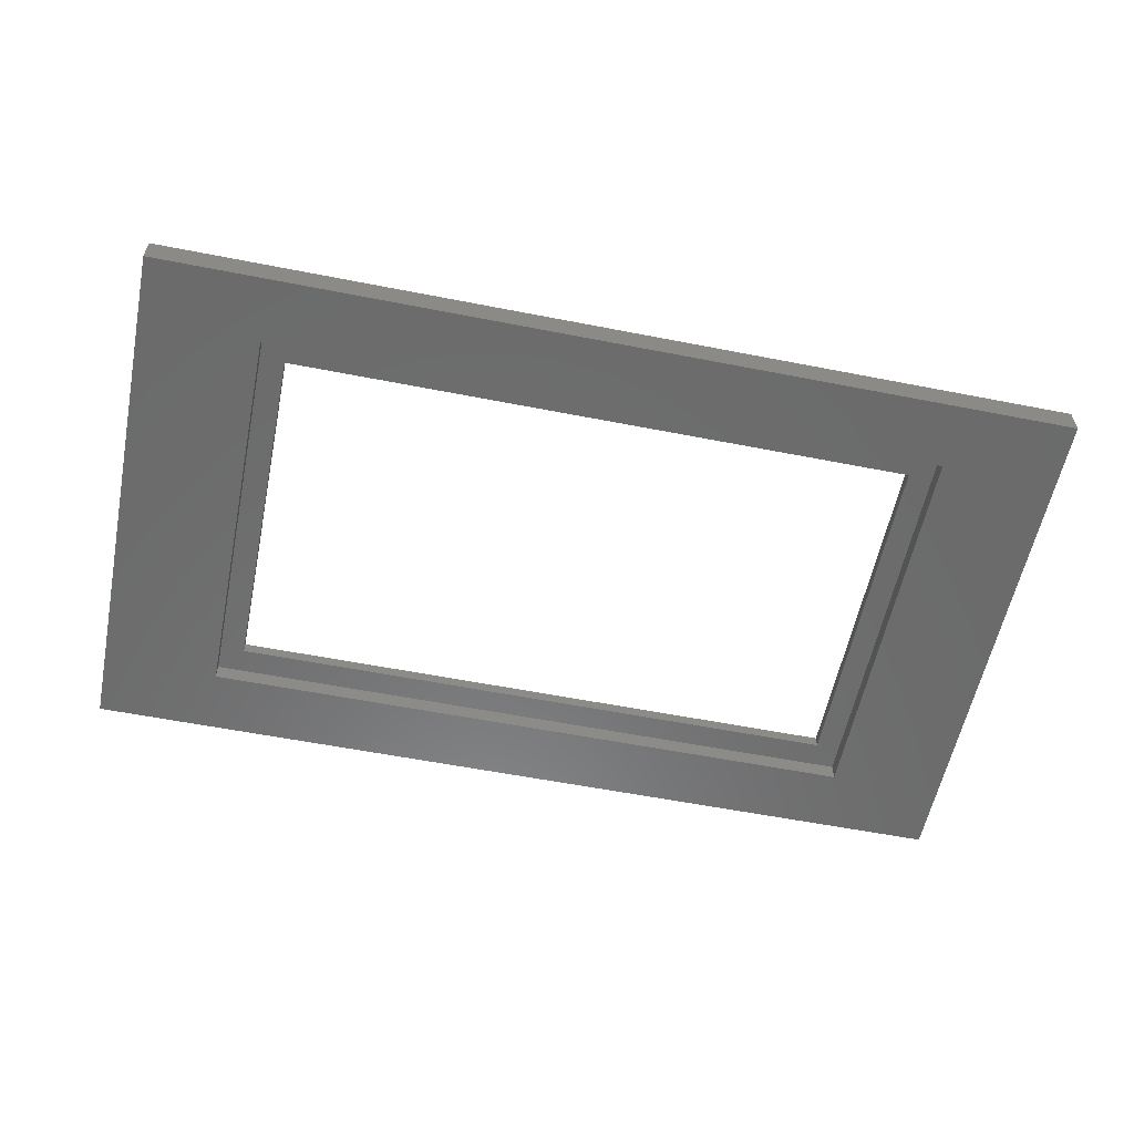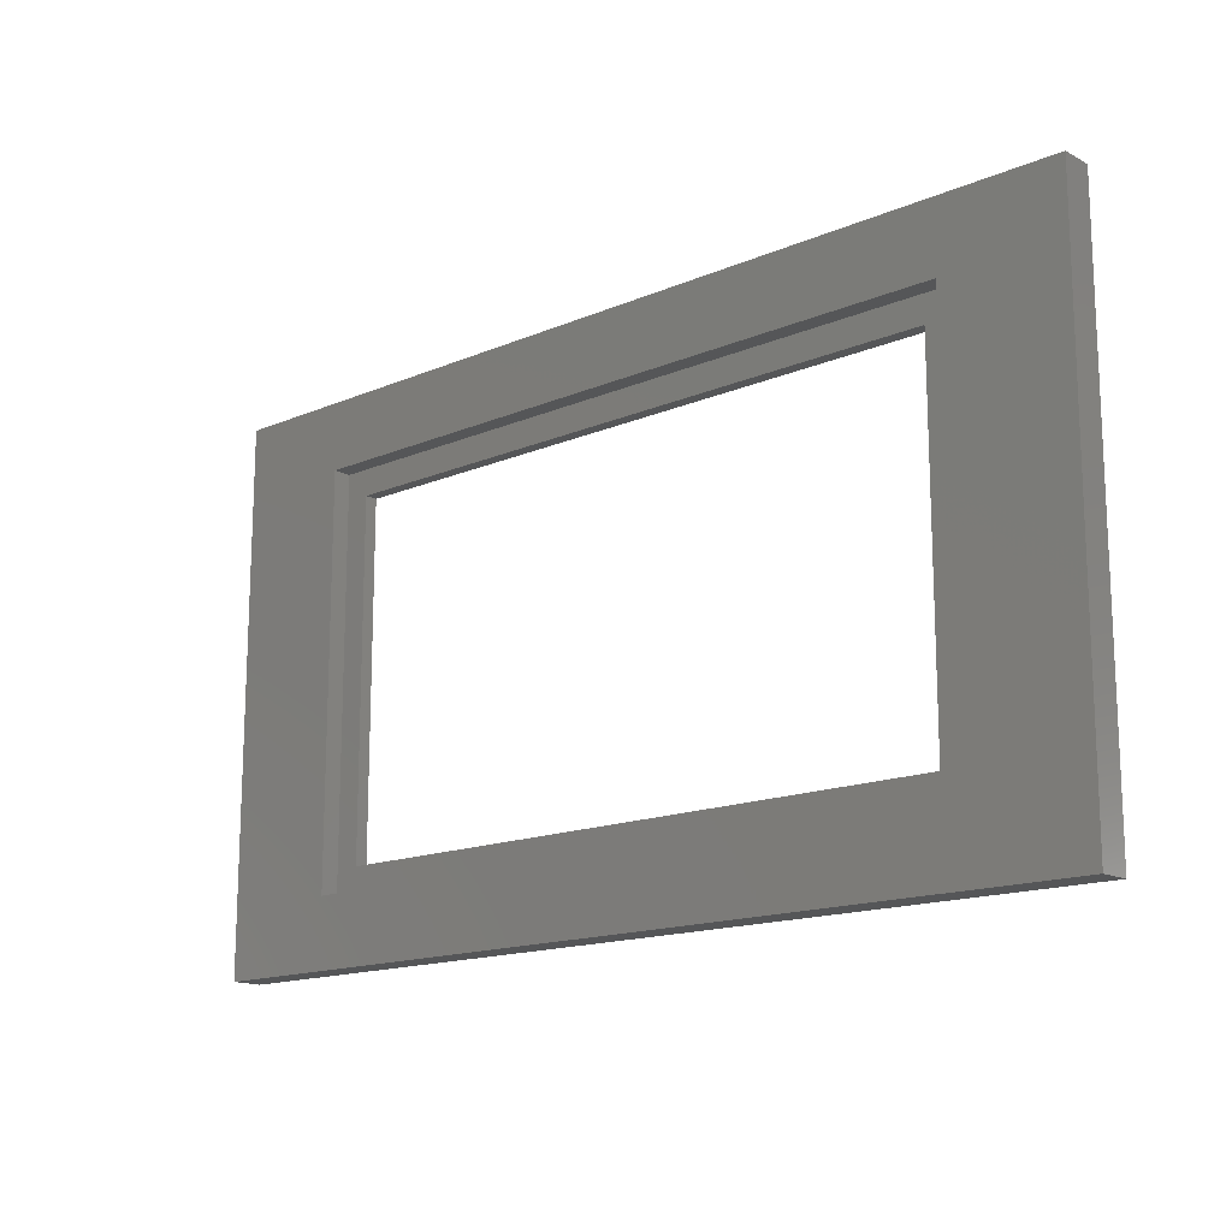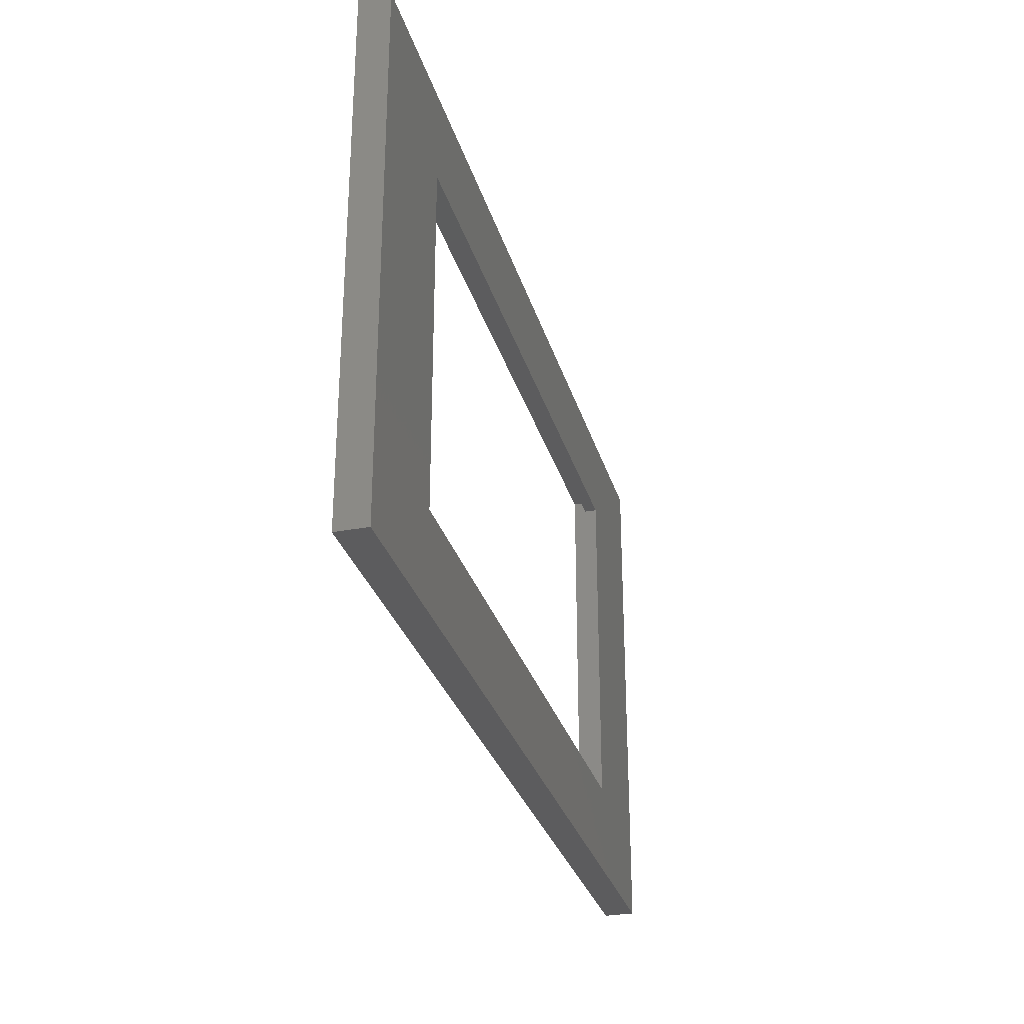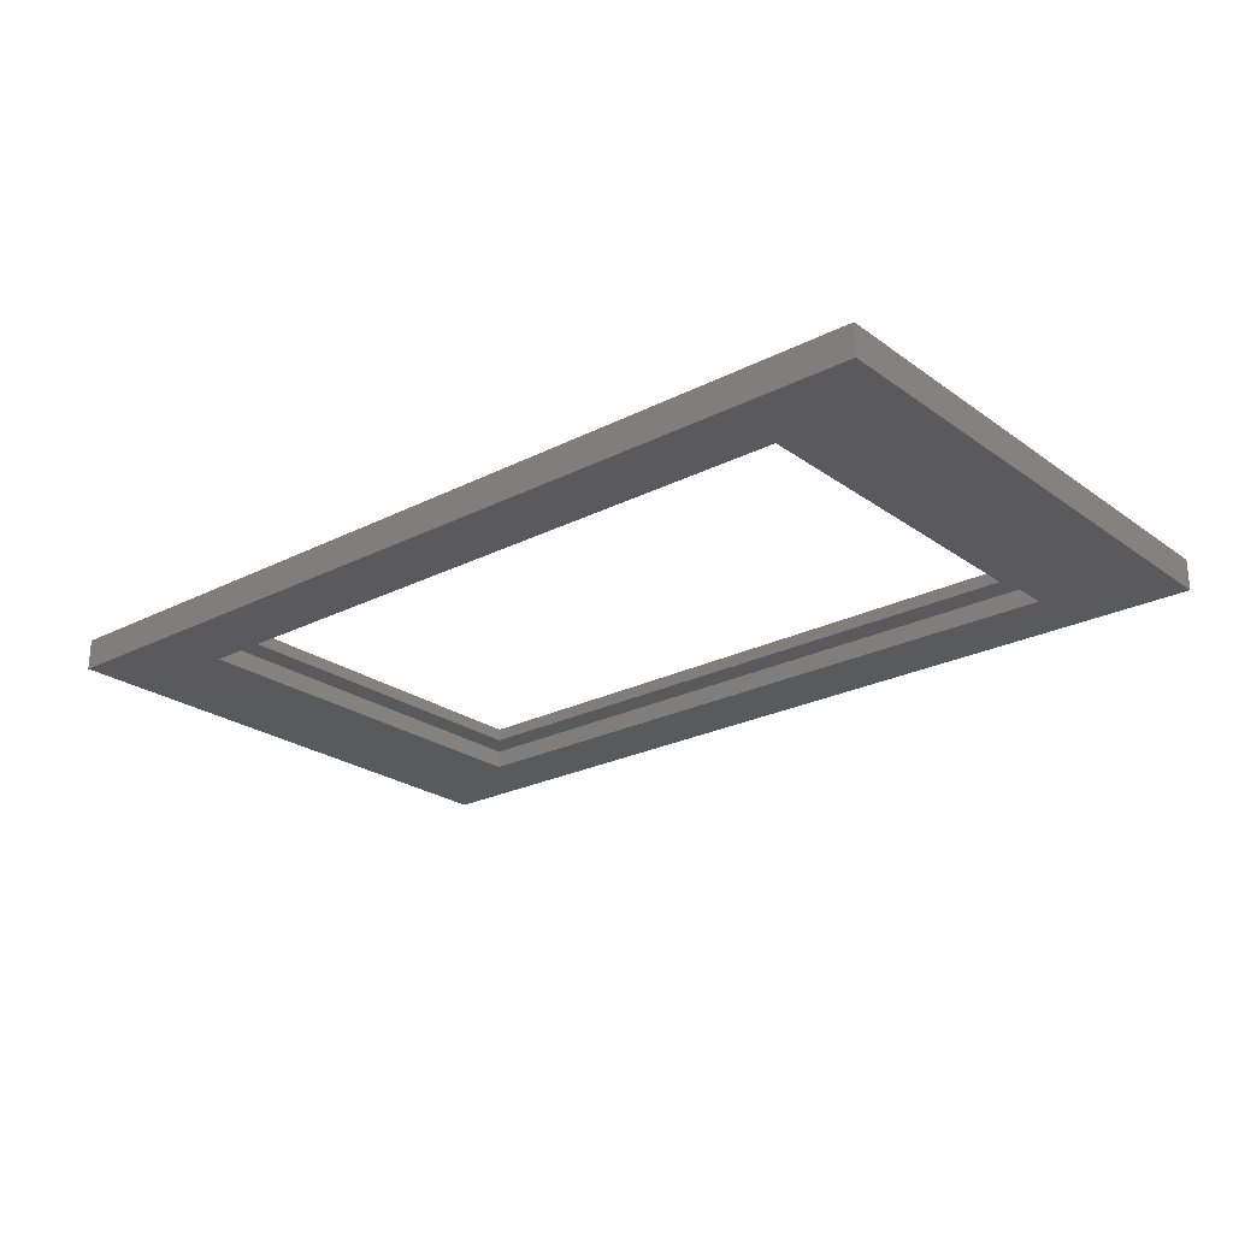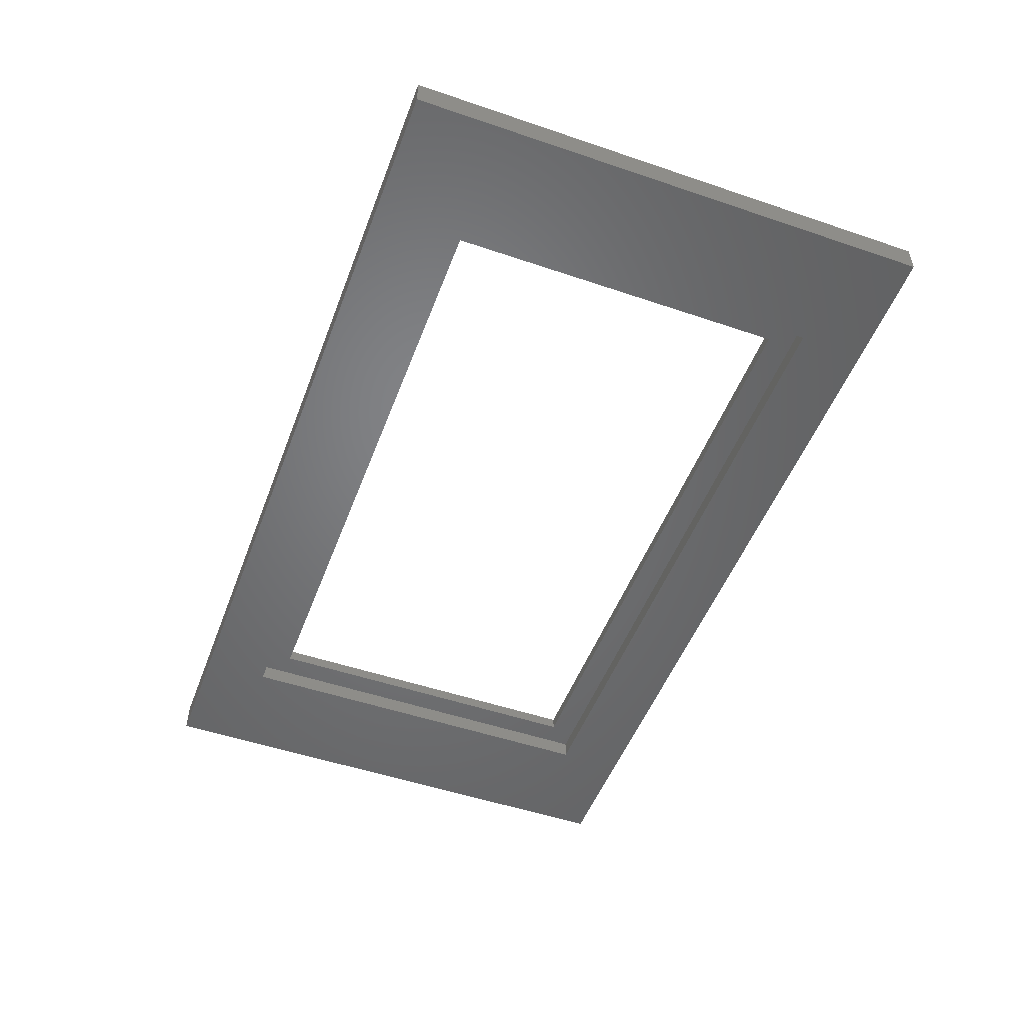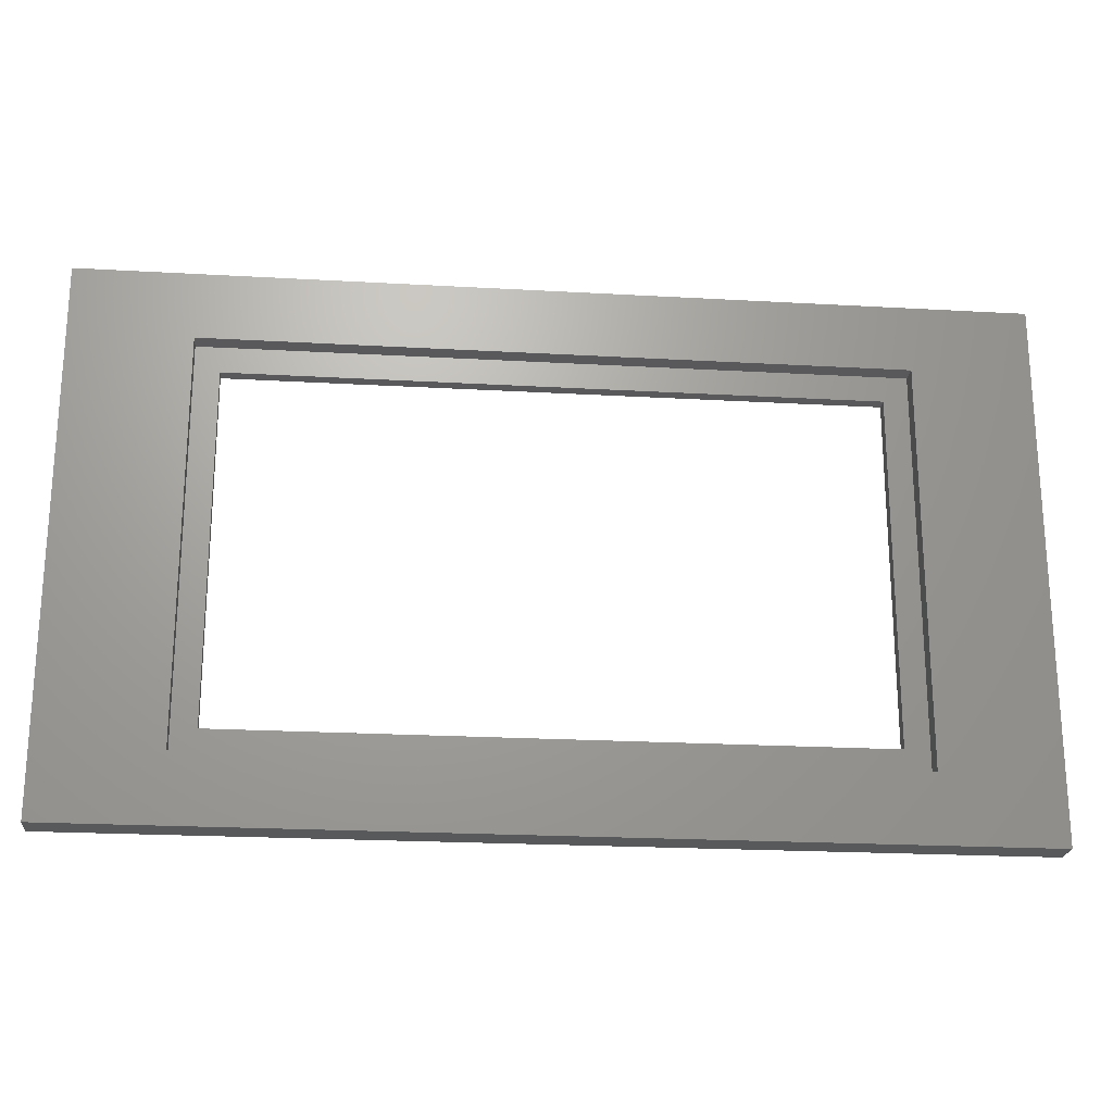
<metadata>
{"format":"stl","ext":"stl","renderer":"f3d","projection":"perspective","resolution":1024,"background":"white","views":[{"elev":-57.7,"azim":-11.5,"up":"+Z"},{"elev":-15.2,"azim":-137.9,"up":"+Y"},{"elev":-29.7,"azim":-74.8,"up":"+Y"},{"elev":-24.2,"azim":-139.7,"up":"+Z"},{"elev":-50.6,"azim":-110.4,"up":"+Z"},{"elev":-21.9,"azim":174.3,"up":"+Y"}]}
</metadata>
<code>
# stl→obj: 24 verts, 48 faces
v -75 -43.75 0
v -75 -43.75 5
v -75 43.75 0
v -75 43.75 5
v 75 -43.75 0
v 75 -43.75 5
v -55.75 32.75 0
v 75 43.75 0
v 55.75 32.75 0
v -55.75 -32.75 0
v 55.75 -32.75 0
v 75 43.75 5
v -51.75 -28.5 5
v -51.75 28.5 5
v 51.75 28.5 5
v 51.75 -28.5 5
v -55.75 32.75 2.95
v -55.75 -32.75 2.95
v 55.75 32.75 2.95
v 55.75 -32.75 2.95
v -51.75 28.5 2.95
v -51.75 -28.5 2.95
v 51.75 -28.5 2.95
v 51.75 28.5 2.95
f 1 2 3
f 3 2 4
f 2 1 5
f 6 2 5
f 7 3 8
f 9 7 8
f 1 3 10
f 1 10 5
f 9 5 11
f 10 11 5
f 5 9 8
f 10 3 7
f 3 4 8
f 8 4 12
f 13 2 6
f 4 2 13
f 14 15 4
f 4 13 14
f 12 15 6
f 12 4 15
f 15 16 6
f 16 13 6
f 6 5 8
f 12 6 8
f 7 17 18
f 10 7 18
f 9 19 17
f 7 9 17
f 19 9 20
f 20 9 11
f 20 11 18
f 18 11 10
f 21 14 13
f 22 21 13
f 16 23 13
f 13 23 22
f 15 24 16
f 16 24 23
f 24 15 14
f 21 24 14
f 21 17 24
f 22 20 18
f 17 22 18
f 19 20 23
f 19 23 24
f 19 24 17
f 17 21 22
f 23 20 22

</code>
